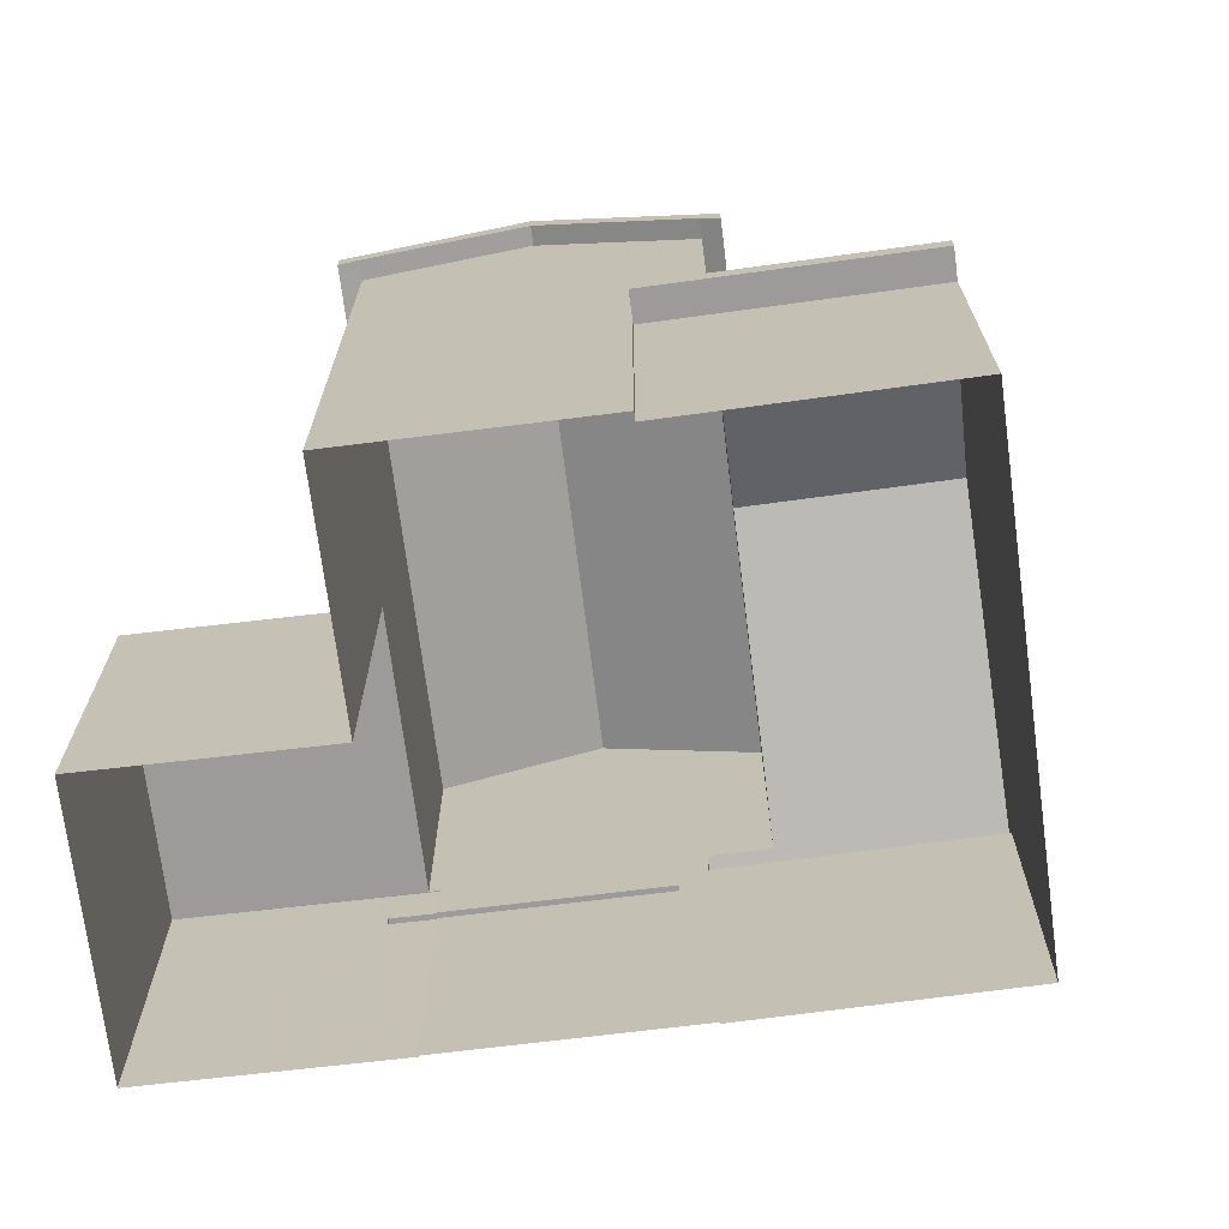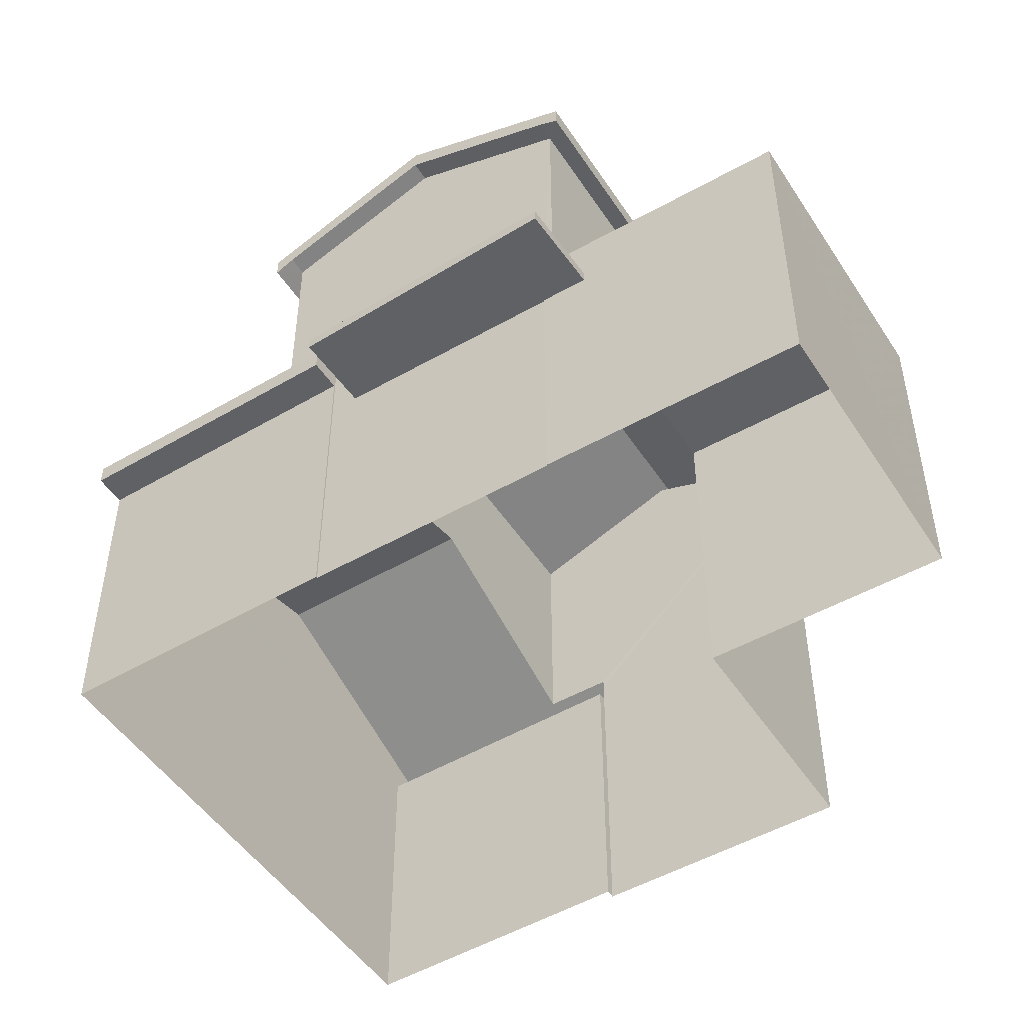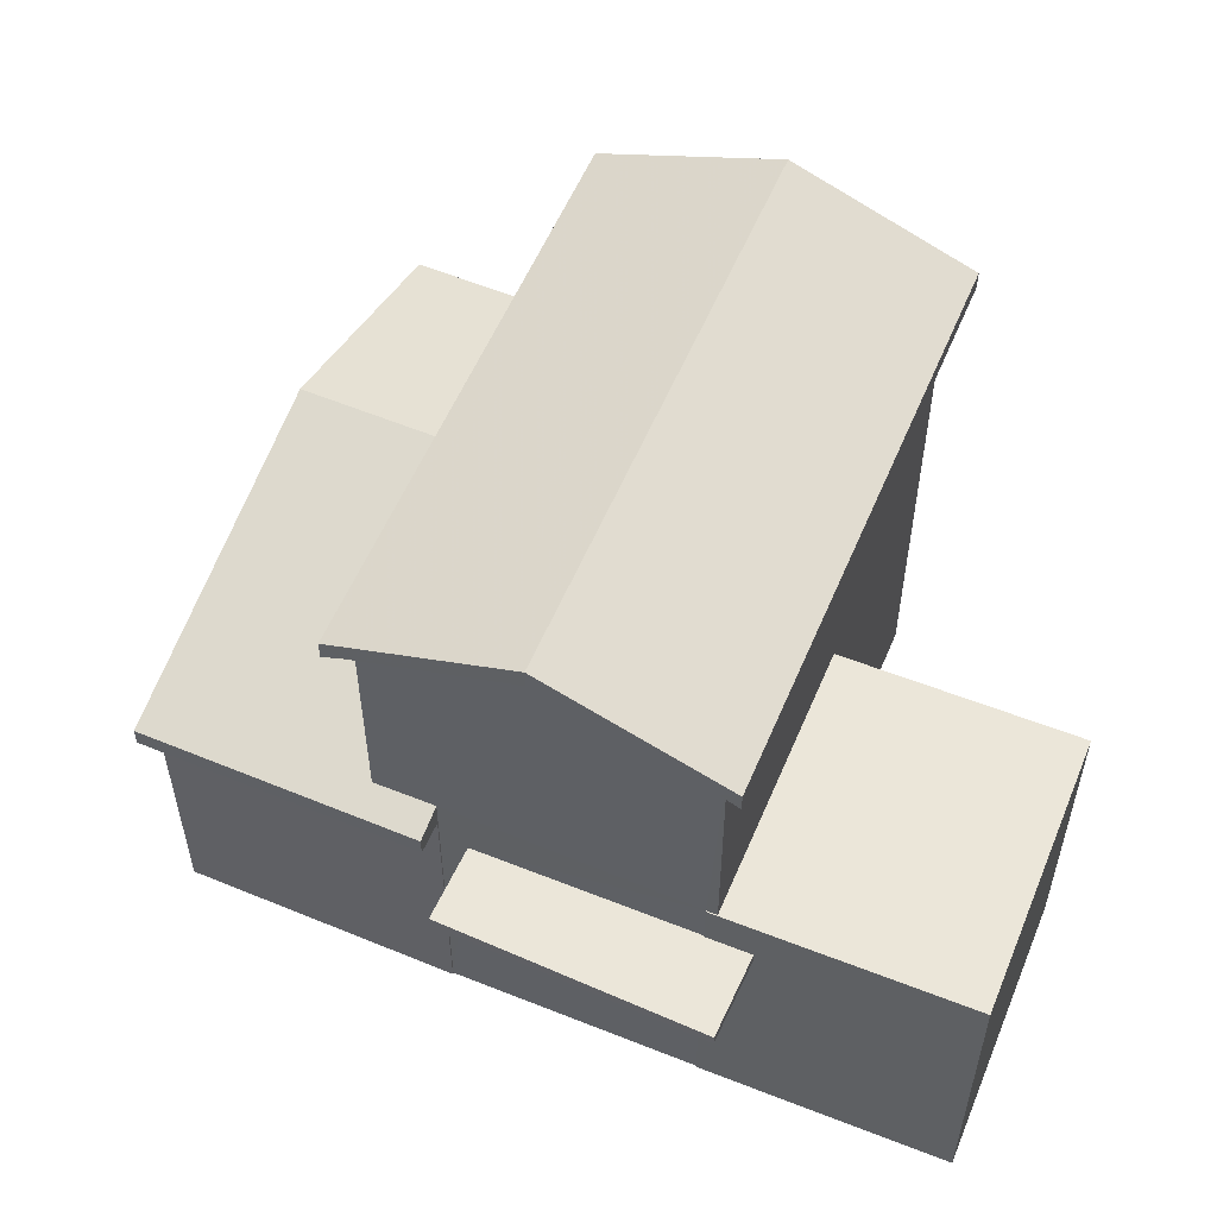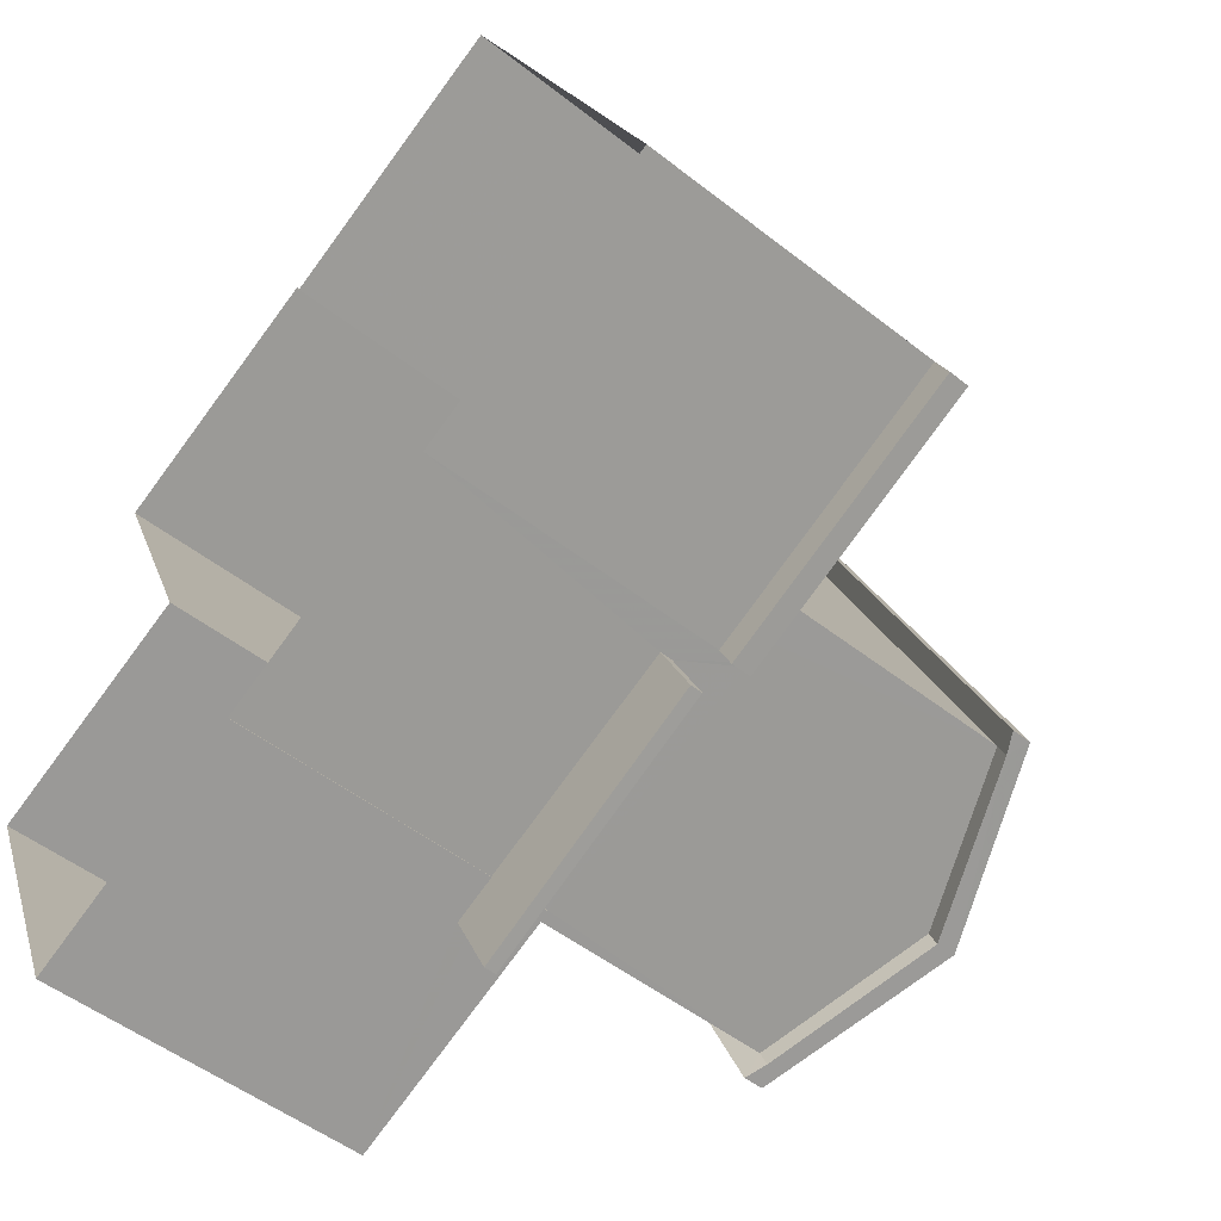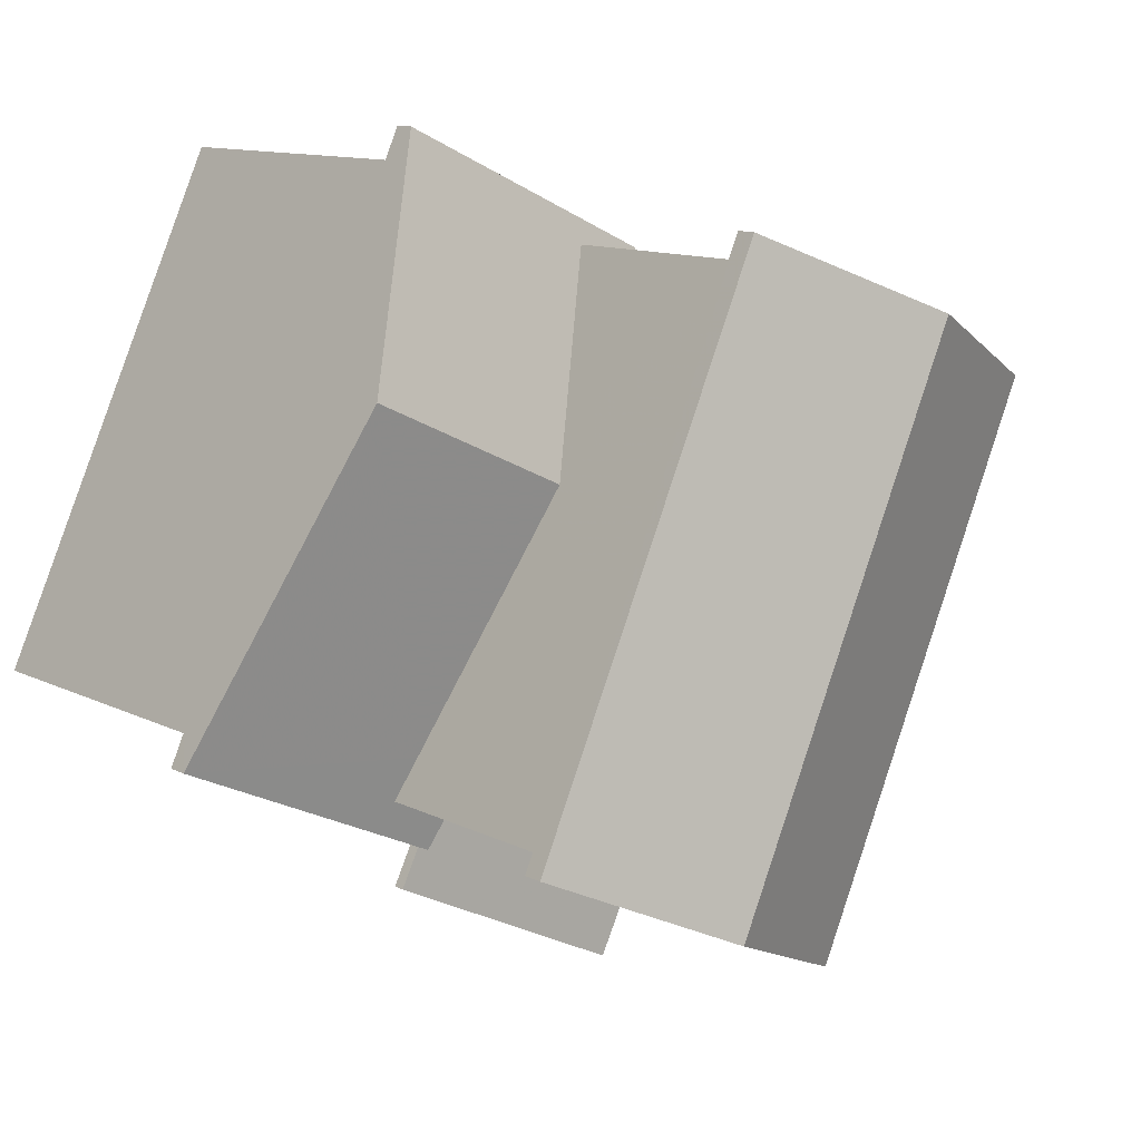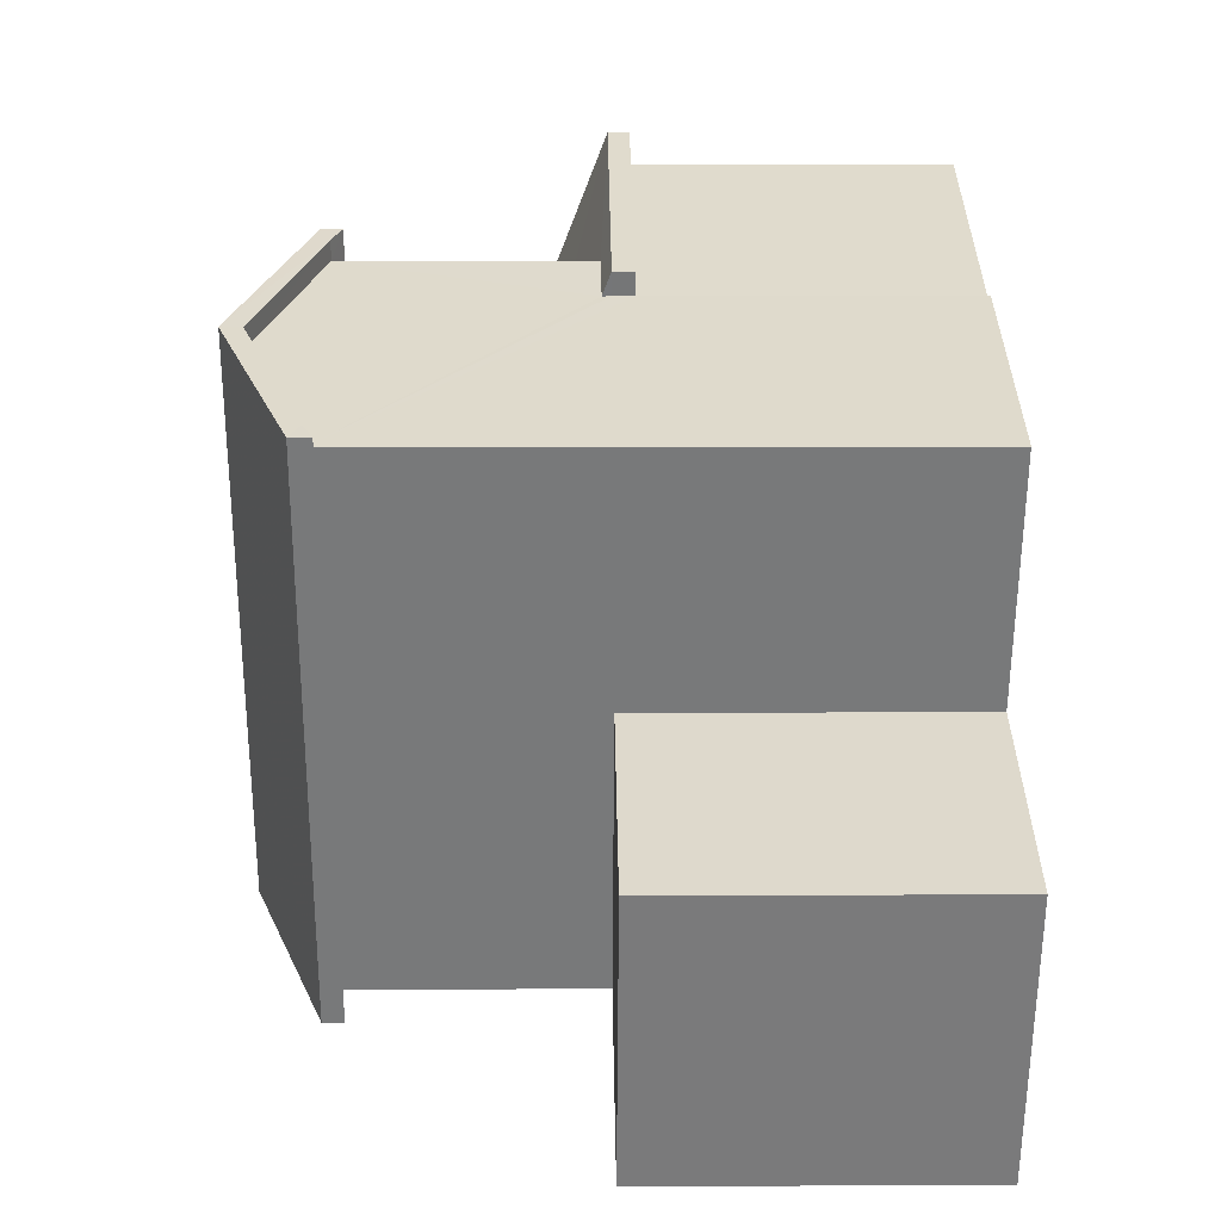
<metadata>
{"format":"obj","ext":"obj","renderer":"f3d","projection":"perspective","resolution":1024,"background":"white","views":[{"elev":-69.8,"azim":163.1,"up":"+Z"},{"elev":-50.2,"azim":8.1,"up":"+Z"},{"elev":56.5,"azim":-1.3,"up":"+Z"},{"elev":-50.8,"azim":-130.6,"up":"+Y"},{"elev":11.4,"azim":-39.5,"up":"+Y"},{"elev":8.4,"azim":89.2,"up":"+Y"}]}
</metadata>
<code>
v 1.249e+04 -1.483e+04 20.27
v 1.25e+04 -1.483e+04 20.27
v 1.249e+04 -1.483e+04 20.27
v 1.25e+04 -1.483e+04 20.27
v 1.25e+04 -1.483e+04 20.27
v 1.249e+04 -1.483e+04 20.27
v 1.249e+04 -1.483e+04 20.27
v 1.249e+04 -1.483e+04 20.27
v 1.249e+04 -1.482e+04 20.27
v 1.249e+04 -1.482e+04 20.27
v 1.25e+04 -1.482e+04 20.27
v 1.249e+04 -1.482e+04 20.27
v 1.249e+04 -1.483e+04 23.51
v 1.249e+04 -1.483e+04 23.51
v 1.249e+04 -1.483e+04 23.51
v 1.249e+04 -1.483e+04 23.51
v 1.249e+04 -1.483e+04 23.51
v 1.249e+04 -1.483e+04 23.51
v 1.249e+04 -1.482e+04 24.01
v 1.249e+04 -1.482e+04 24.01
v 1.249e+04 -1.482e+04 24.01
v 1.249e+04 -1.482e+04 24.01
v 1.249e+04 -1.482e+04 24.01
v 1.249e+04 -1.483e+04 24.01
v 1.249e+04 -1.483e+04 24.01
v 1.249e+04 -1.483e+04 24.01
v 1.249e+04 -1.483e+04 24.01
v 1.249e+04 -1.482e+04 27.25
v 1.249e+04 -1.482e+04 27.13
v 1.249e+04 -1.482e+04 27.25
v 1.249e+04 -1.483e+04 27.25
v 1.249e+04 -1.483e+04 27.13
v 1.249e+04 -1.483e+04 27.25
v 1.25e+04 -1.482e+04 28
v 1.25e+04 -1.482e+04 28
v 1.25e+04 -1.482e+04 27.25
v 1.25e+04 -1.482e+04 27.25
v 1.25e+04 -1.482e+04 27.13
v 1.249e+04 -1.483e+04 27.25
v 1.249e+04 -1.483e+04 27.13
v 1.249e+04 -1.483e+04 27.25
v 1.249e+04 -1.483e+04 27.99
v 1.249e+04 -1.483e+04 27.99
v 1.249e+04 -1.483e+04 23.66
v 1.249e+04 -1.483e+04 23.66
v 1.249e+04 -1.483e+04 23.66
v 1.249e+04 -1.483e+04 23.66
v 1.249e+04 -1.483e+04 23.66
v 1.249e+04 -1.483e+04 23.66
v 1.25e+04 -1.483e+04 24.25
v 1.25e+04 -1.483e+04 24.26
v 1.25e+04 -1.483e+04 24.25
v 1.249e+04 -1.483e+04 24.25
v 1.249e+04 -1.483e+04 24.25
v 1.249e+04 -1.483e+04 24.25
v 1.249e+04 -1.482e+04 24.37
v 1.249e+04 -1.482e+04 24.26
v 1.249e+04 -1.482e+04 24.26
v 1.249e+04 -1.482e+04 25.1
v 1.249e+04 -1.482e+04 24.36
v 1.249e+04 -1.482e+04 25.36
v 1.249e+04 -1.483e+04 25.36
v 1.249e+04 -1.483e+04 24.5
v 1.249e+04 -1.483e+04 24.26
v 1.249e+04 -1.483e+04 24.26
v 1.249e+04 -1.483e+04 24.36
v 1.249e+04 -1.483e+04 24.36
v 1.249e+04 -1.483e+04 24.37
v 1.249e+04 -1.483e+04 28.24
v 1.249e+04 -1.482e+04 27.38
v 1.249e+04 -1.483e+04 27.38
v 1.25e+04 -1.482e+04 28.25
v 1.25e+04 -1.482e+04 27.38
v 1.249e+04 -1.483e+04 27.38
v 1.249e+04 -1.482e+04 24.26
v 1.249e+04 -1.483e+04 24.26
f 1 2 3
f 2 4 5
f 6 7 8
f 7 9 8
f 4 1 8
f 10 11 4
f 10 12 11
f 8 9 10
f 1 4 2
f 8 10 4
f 13 14 15
f 16 15 17
f 17 15 18
f 15 14 18
f 19 20 21
f 21 22 23
f 21 20 22
f 24 25 26
f 27 24 26
f 28 29 30
f 29 28 31
f 31 32 29
f 31 33 32
f 30 34 35
f 28 30 35
f 34 36 37
f 35 34 37
f 38 37 36
f 37 38 39
f 40 41 39
f 38 40 39
f 41 42 39
f 39 42 43
f 43 42 31
f 42 33 31
f 44 45 46
f 46 45 47
f 44 48 45
f 47 45 49
f 50 51 52
f 52 53 54
f 54 53 55
f 51 53 52
f 56 57 58
f 58 59 56
f 60 57 56
f 59 61 62
f 59 58 61
f 61 63 62
f 61 64 63
f 65 66 64
f 66 65 67
f 63 64 66
f 65 68 67
f 69 70 71
f 72 70 69
f 72 69 73
f 69 74 73
f 13 44 14
f 13 48 44
f 46 14 44
f 46 18 14
f 46 17 18
f 46 47 17
f 54 45 48
f 54 48 52
f 15 3 13
f 52 13 2
f 13 3 2
f 48 13 52
f 4 51 50
f 5 4 50
f 5 52 2
f 5 50 52
f 15 1 3
f 15 16 1
f 49 54 55
f 49 45 54
f 64 61 58
f 57 60 75
f 65 76 68
f 6 8 27
f 8 76 27
f 27 65 24
f 27 76 65
f 27 26 7
f 6 27 7
f 7 26 9
f 22 20 58
f 9 26 20
f 26 25 64
f 58 26 64
f 20 26 58
f 9 19 10
f 9 20 19
f 12 10 19
f 21 12 19
f 58 57 23
f 22 58 23
f 75 21 23
f 57 75 23
f 65 64 25
f 24 65 25
f 39 51 37
f 37 51 11
f 39 53 51
f 11 51 4
f 17 8 1
f 76 8 17
f 67 31 66
f 31 68 39
f 55 53 39
f 17 1 16
f 68 76 47
f 68 31 67
f 47 49 55
f 76 17 47
f 55 39 68
f 47 55 68
f 56 28 60
f 28 37 60
f 21 11 12
f 21 37 11
f 75 37 21
f 60 37 75
f 66 31 63
f 59 28 56
f 62 31 28
f 59 62 28
f 63 31 62
f 71 29 32
f 71 70 29
f 29 70 30
f 30 72 34
f 30 70 72
f 34 72 36
f 36 73 38
f 36 72 73
f 74 40 38
f 73 74 38
f 40 74 41
f 41 69 42
f 41 74 69
f 42 69 33
f 33 71 32
f 33 69 71
f 35 37 28
f 43 31 39

</code>
